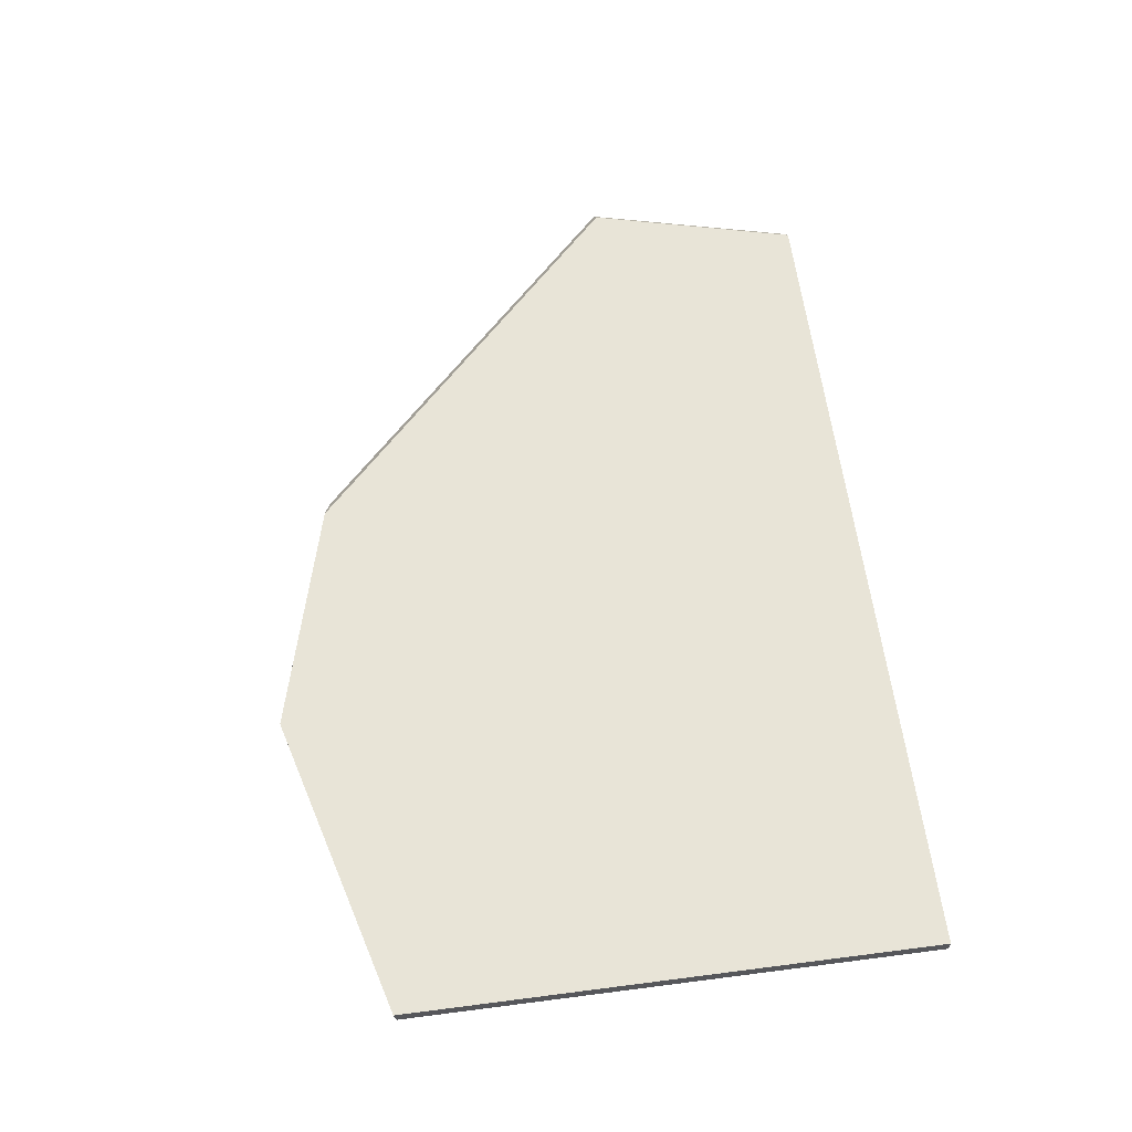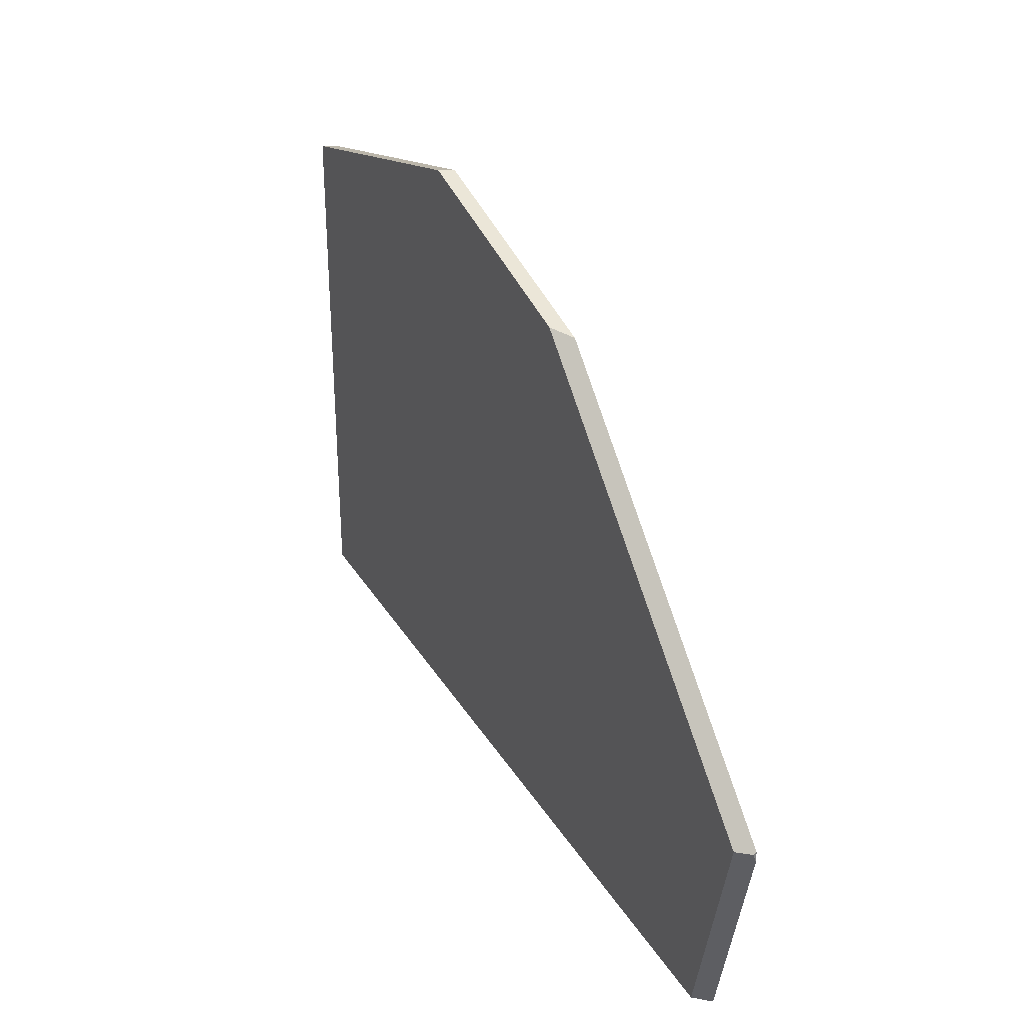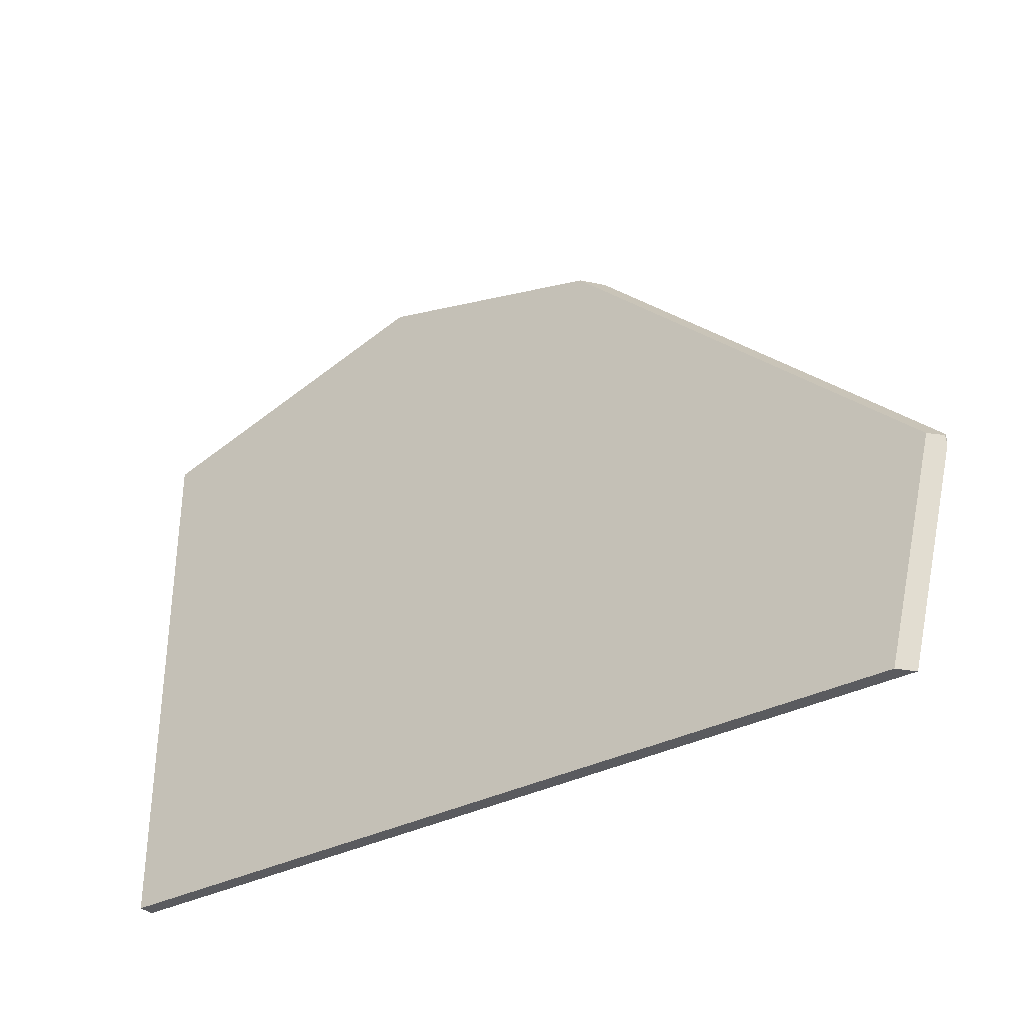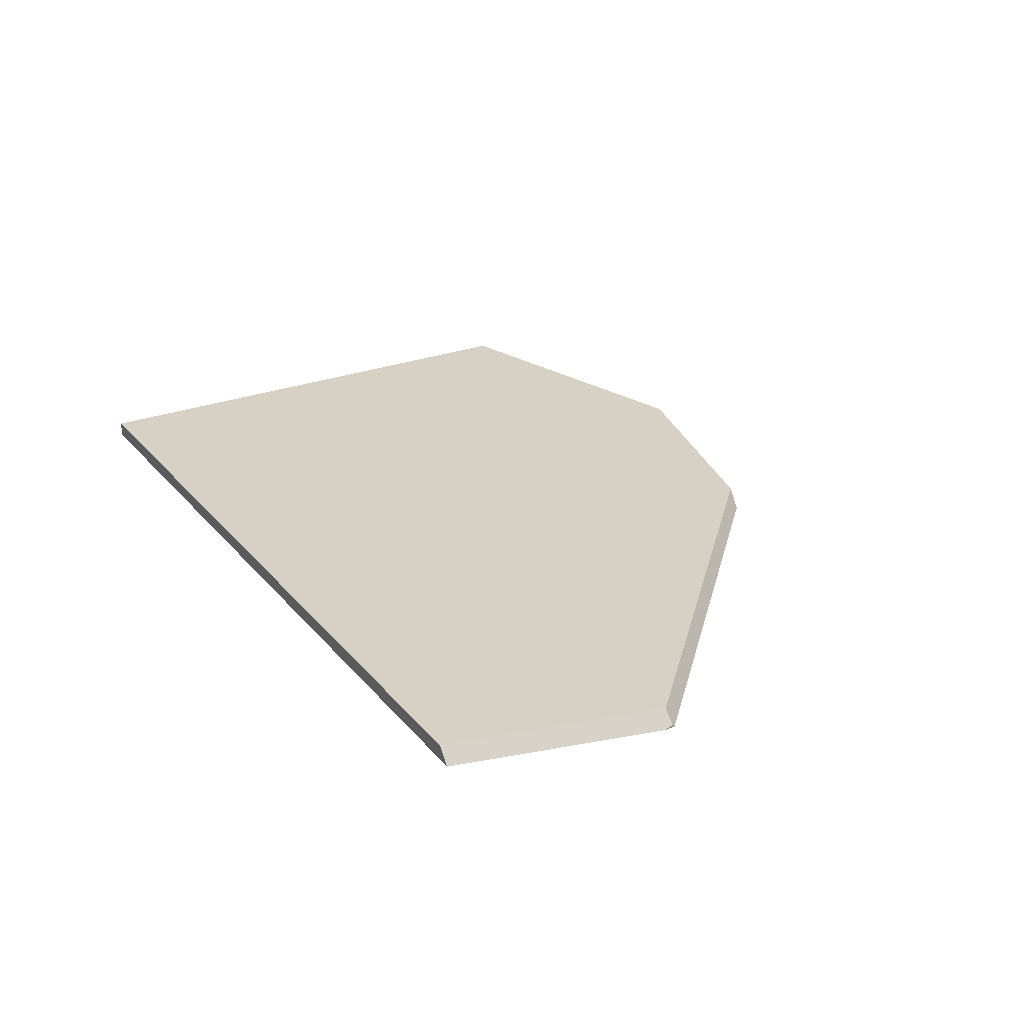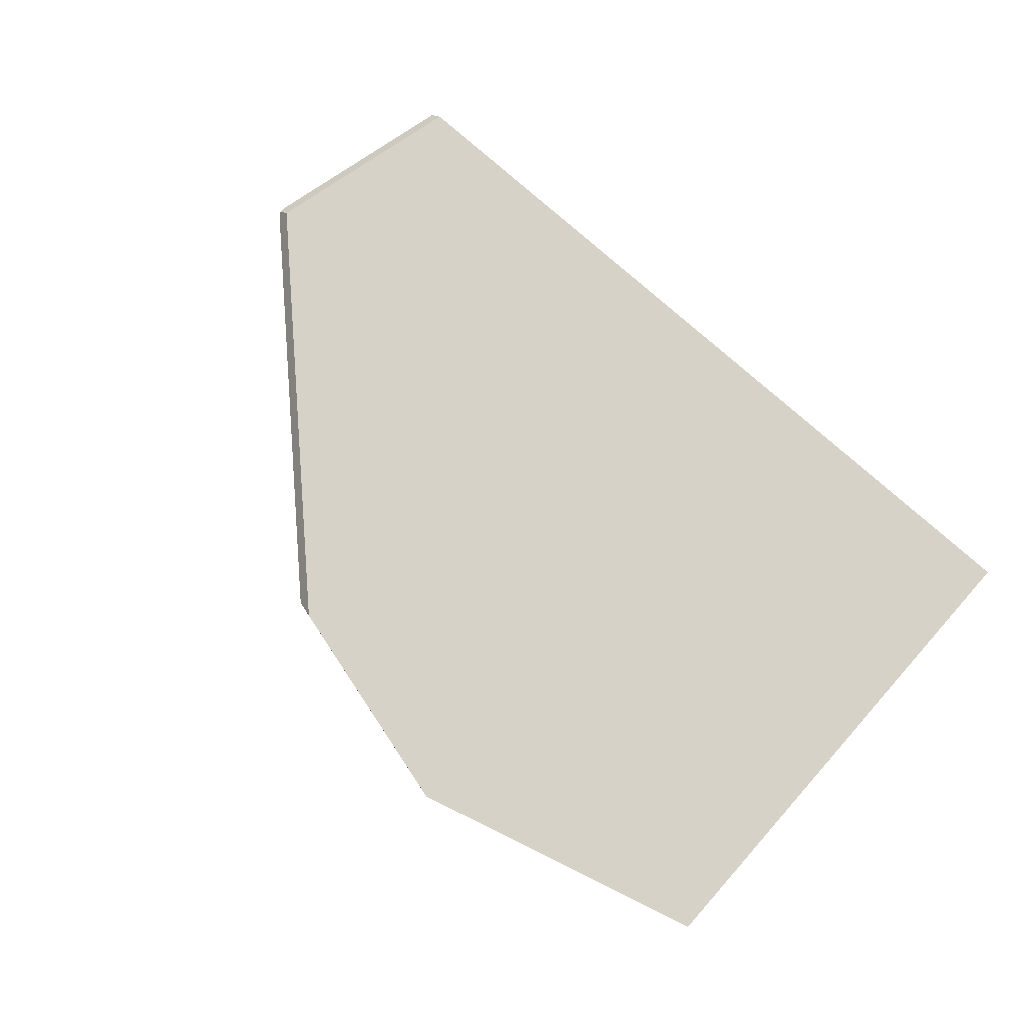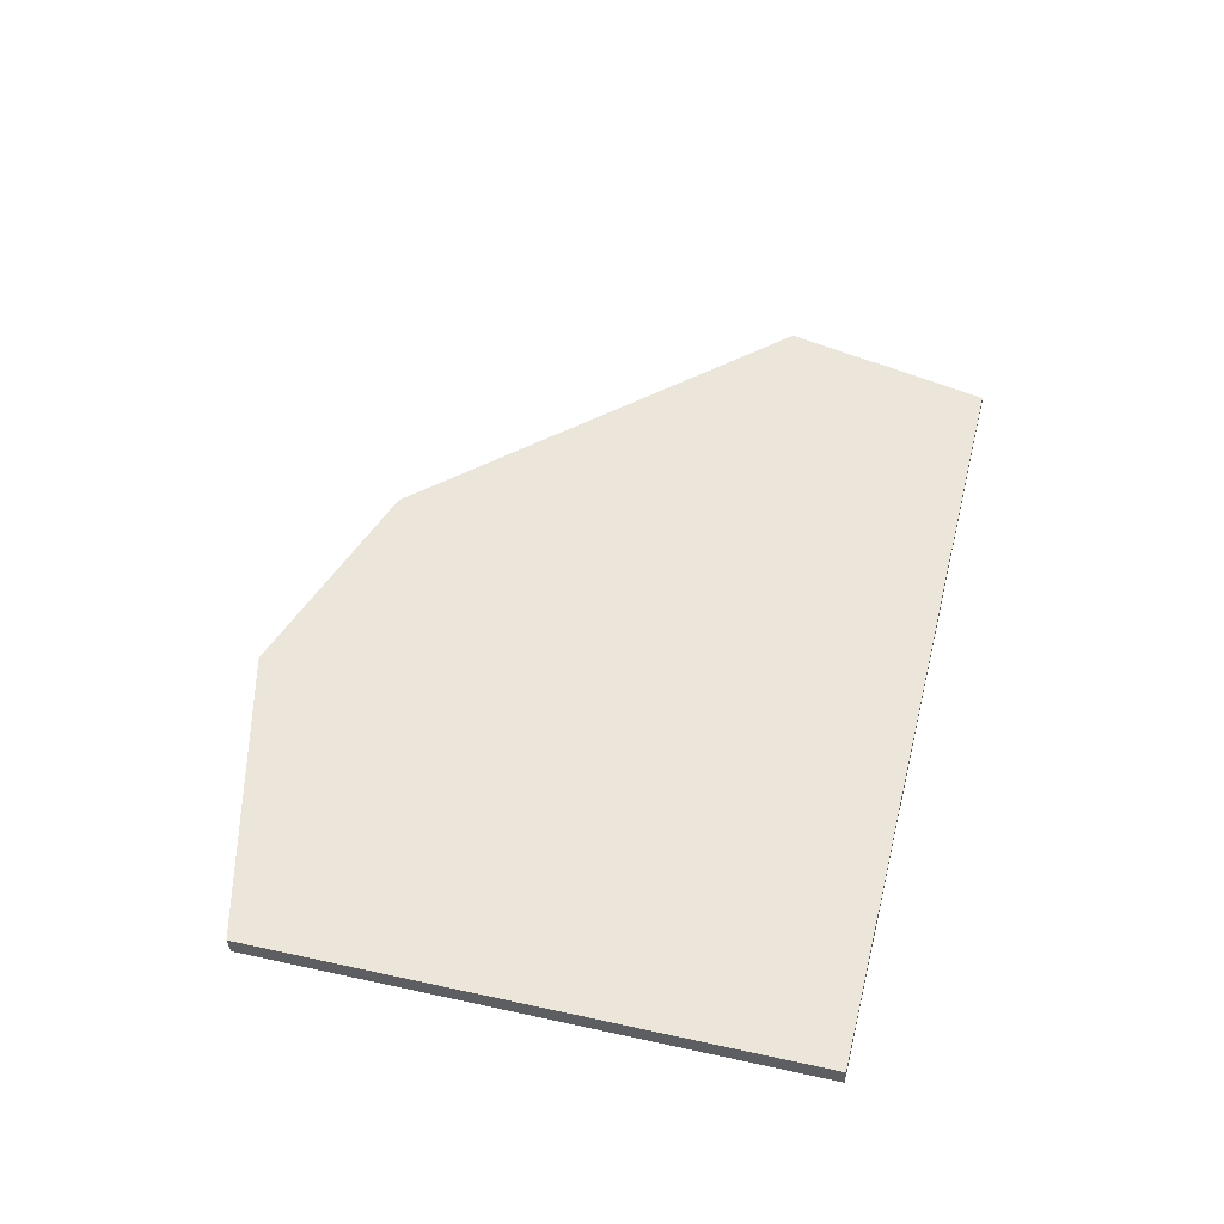
<metadata>
{"format":"obj","ext":"obj","renderer":"f3d","projection":"perspective","resolution":1024,"background":"white","views":[{"elev":61.4,"azim":-97.5,"up":"+Z"},{"elev":31.3,"azim":63.9,"up":"+Y"},{"elev":-33.4,"azim":35.7,"up":"+Y"},{"elev":26.6,"azim":59.4,"up":"+Z"},{"elev":77.4,"azim":-138.4,"up":"+Z"},{"elev":46.7,"azim":-76.0,"up":"+Z"}]}
</metadata>
<code>
g Device_Prop_Box_009_v_023
v -0.6551 -0.4362 -0.01267
v -0.6551 0.4313 0.007583
v -0.6551 0.4284 -0.01267
v 0.838 -0.08064 -0.01267
v 0.838 -0.0845 -0.008361
v 0.838 -0.09949 -0.01267
v -0.6551 0.432 0.01273
v -0.6551 -0.4362 -0.01267
v -0.6551 -0.4362 0.01273
v -0.6551 -0.4362 -0.01267
v -0.6551 0.432 0.01273
v -0.6551 0.4313 0.007583
v -0.1471 0.5723 0.01273
v 0.3912 0.3263 0.01273
v 0.2417 0.4701 0.01273
v -0.6551 0.432 0.01273
v -0.6551 -0.4362 0.01273
v 0.7313 -0.4362 0.01273
v 0.8193 -0.08547 0.01273
v -0.6551 -0.4362 0.01273
v 0.7522 -0.4362 -0.01121
v 0.7313 -0.4362 0.01273
v 0.7535 -0.4362 -0.01267
v -0.6551 -0.4362 -0.01267
v 0.3912 0.3263 0.01273
v 0.2741 0.4617 -0.01267
v 0.2417 0.4701 0.01273
v 0.838 -0.0845 -0.008361
v 0.8193 -0.08547 0.01273
v 0.838 -0.08064 -0.01267
v -0.6551 -0.4362 -0.01267
v 0.7665 -0.3841 -0.01267
v 0.7535 -0.4362 -0.01267
v -0.4328 0.4898 -0.01267
v -0.6551 0.4284 -0.01267
v 0.838 -0.09949 -0.01267
v 0.838 -0.08064 -0.01267
v 0.2741 0.4617 -0.01267
v -0.1402 0.5707 -0.01267
v -0.1402 0.5707 -0.01267
v 0.2417 0.4701 0.01273
v 0.2741 0.4617 -0.01267
v -0.1471 0.5723 0.01273
v -0.6551 0.4313 0.007583
v -0.4328 0.4898 -0.01267
v -0.6551 0.4284 -0.01267
v -0.6551 0.432 0.01273
v -0.1402 0.5707 -0.01267
v -0.1471 0.5723 0.01273
v 0.7522 -0.4362 -0.01121
v 0.8193 -0.08547 0.01273
v 0.7313 -0.4362 0.01273
v 0.838 -0.09949 -0.01267
v 0.838 -0.0845 -0.008361
v 0.7665 -0.3841 -0.01267
v 0.7535 -0.4362 -0.01267
g Device_Prop_Box_009_v_023_0
f 3 2 1
f 6 5 4
f 9 8 7
f 12 11 10
f 15 14 13
f 13 14 16
f 16 14 17
f 17 14 18
f 19 18 14
f 22 21 20
f 21 23 20
f 24 20 23
f 27 26 25
f 26 28 25
f 28 29 25
f 30 28 26
f 33 32 31
f 32 34 31
f 31 34 35
f 34 32 36
f 37 34 36
f 38 34 37
f 39 34 38
f 42 41 40
f 43 40 41
f 46 45 44
f 44 45 47
f 45 48 47
f 48 49 47
f 52 51 50
f 51 53 50
f 54 53 51
f 53 55 50
f 55 56 50

</code>
